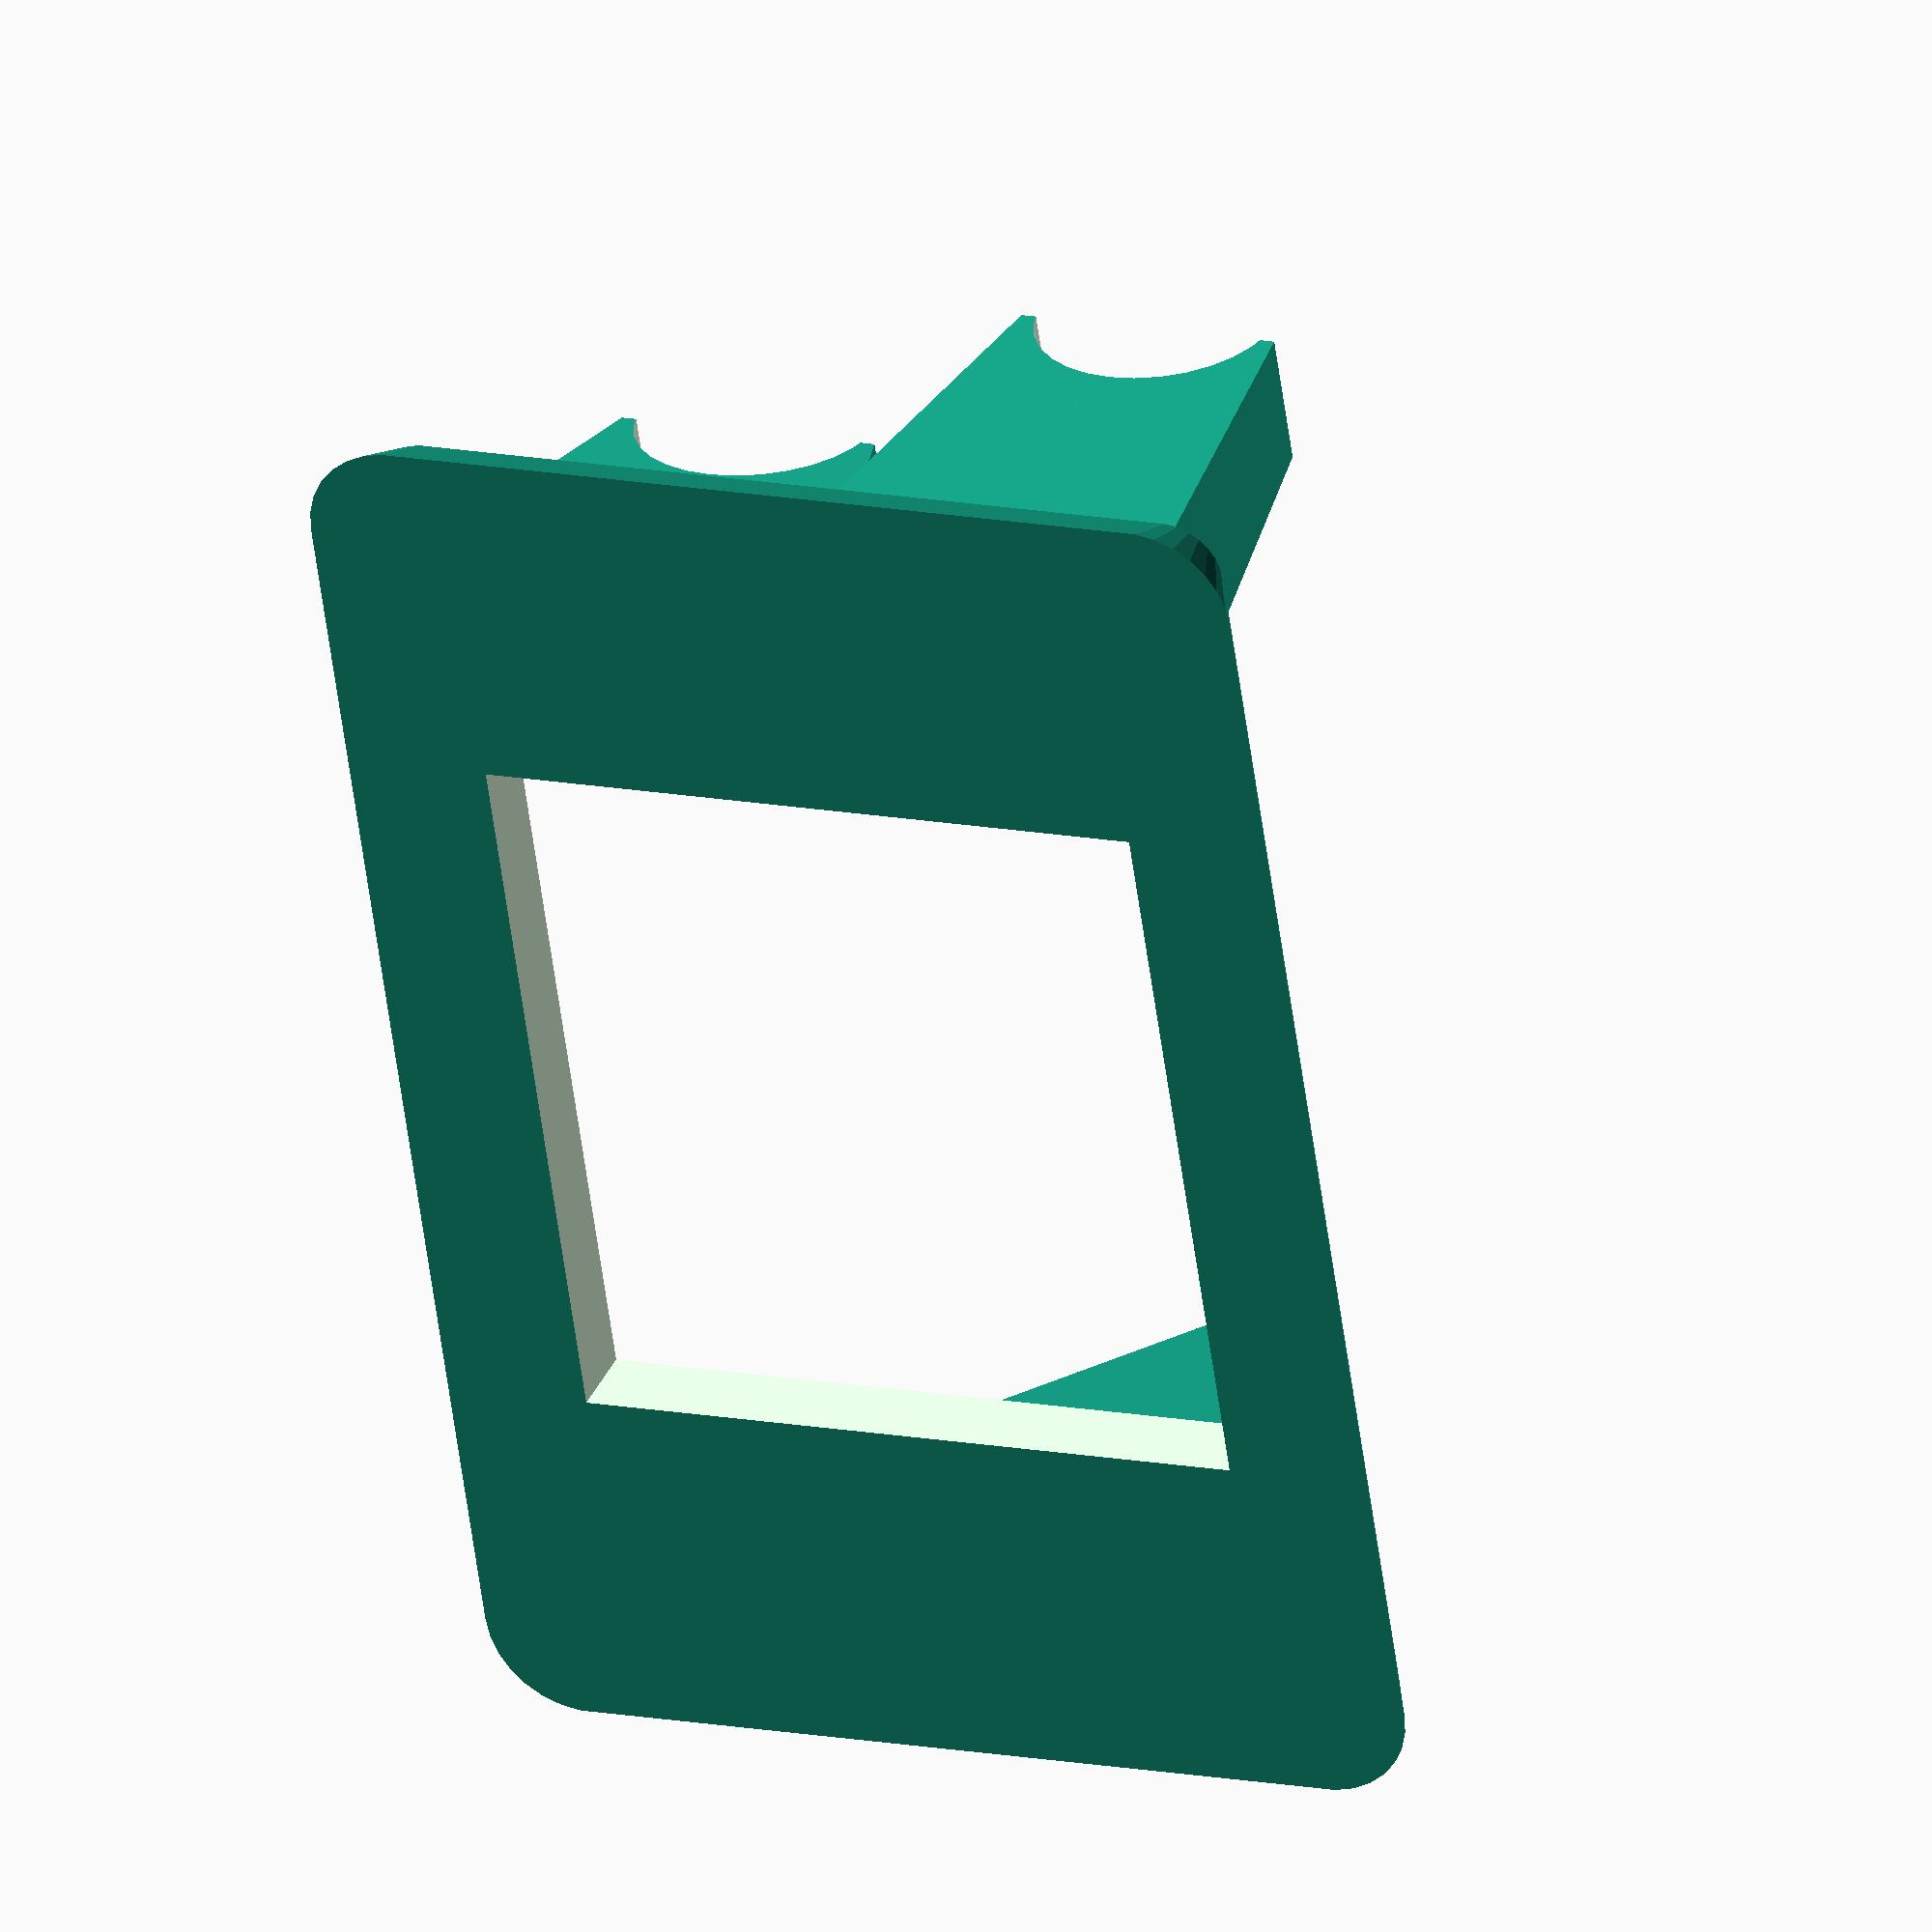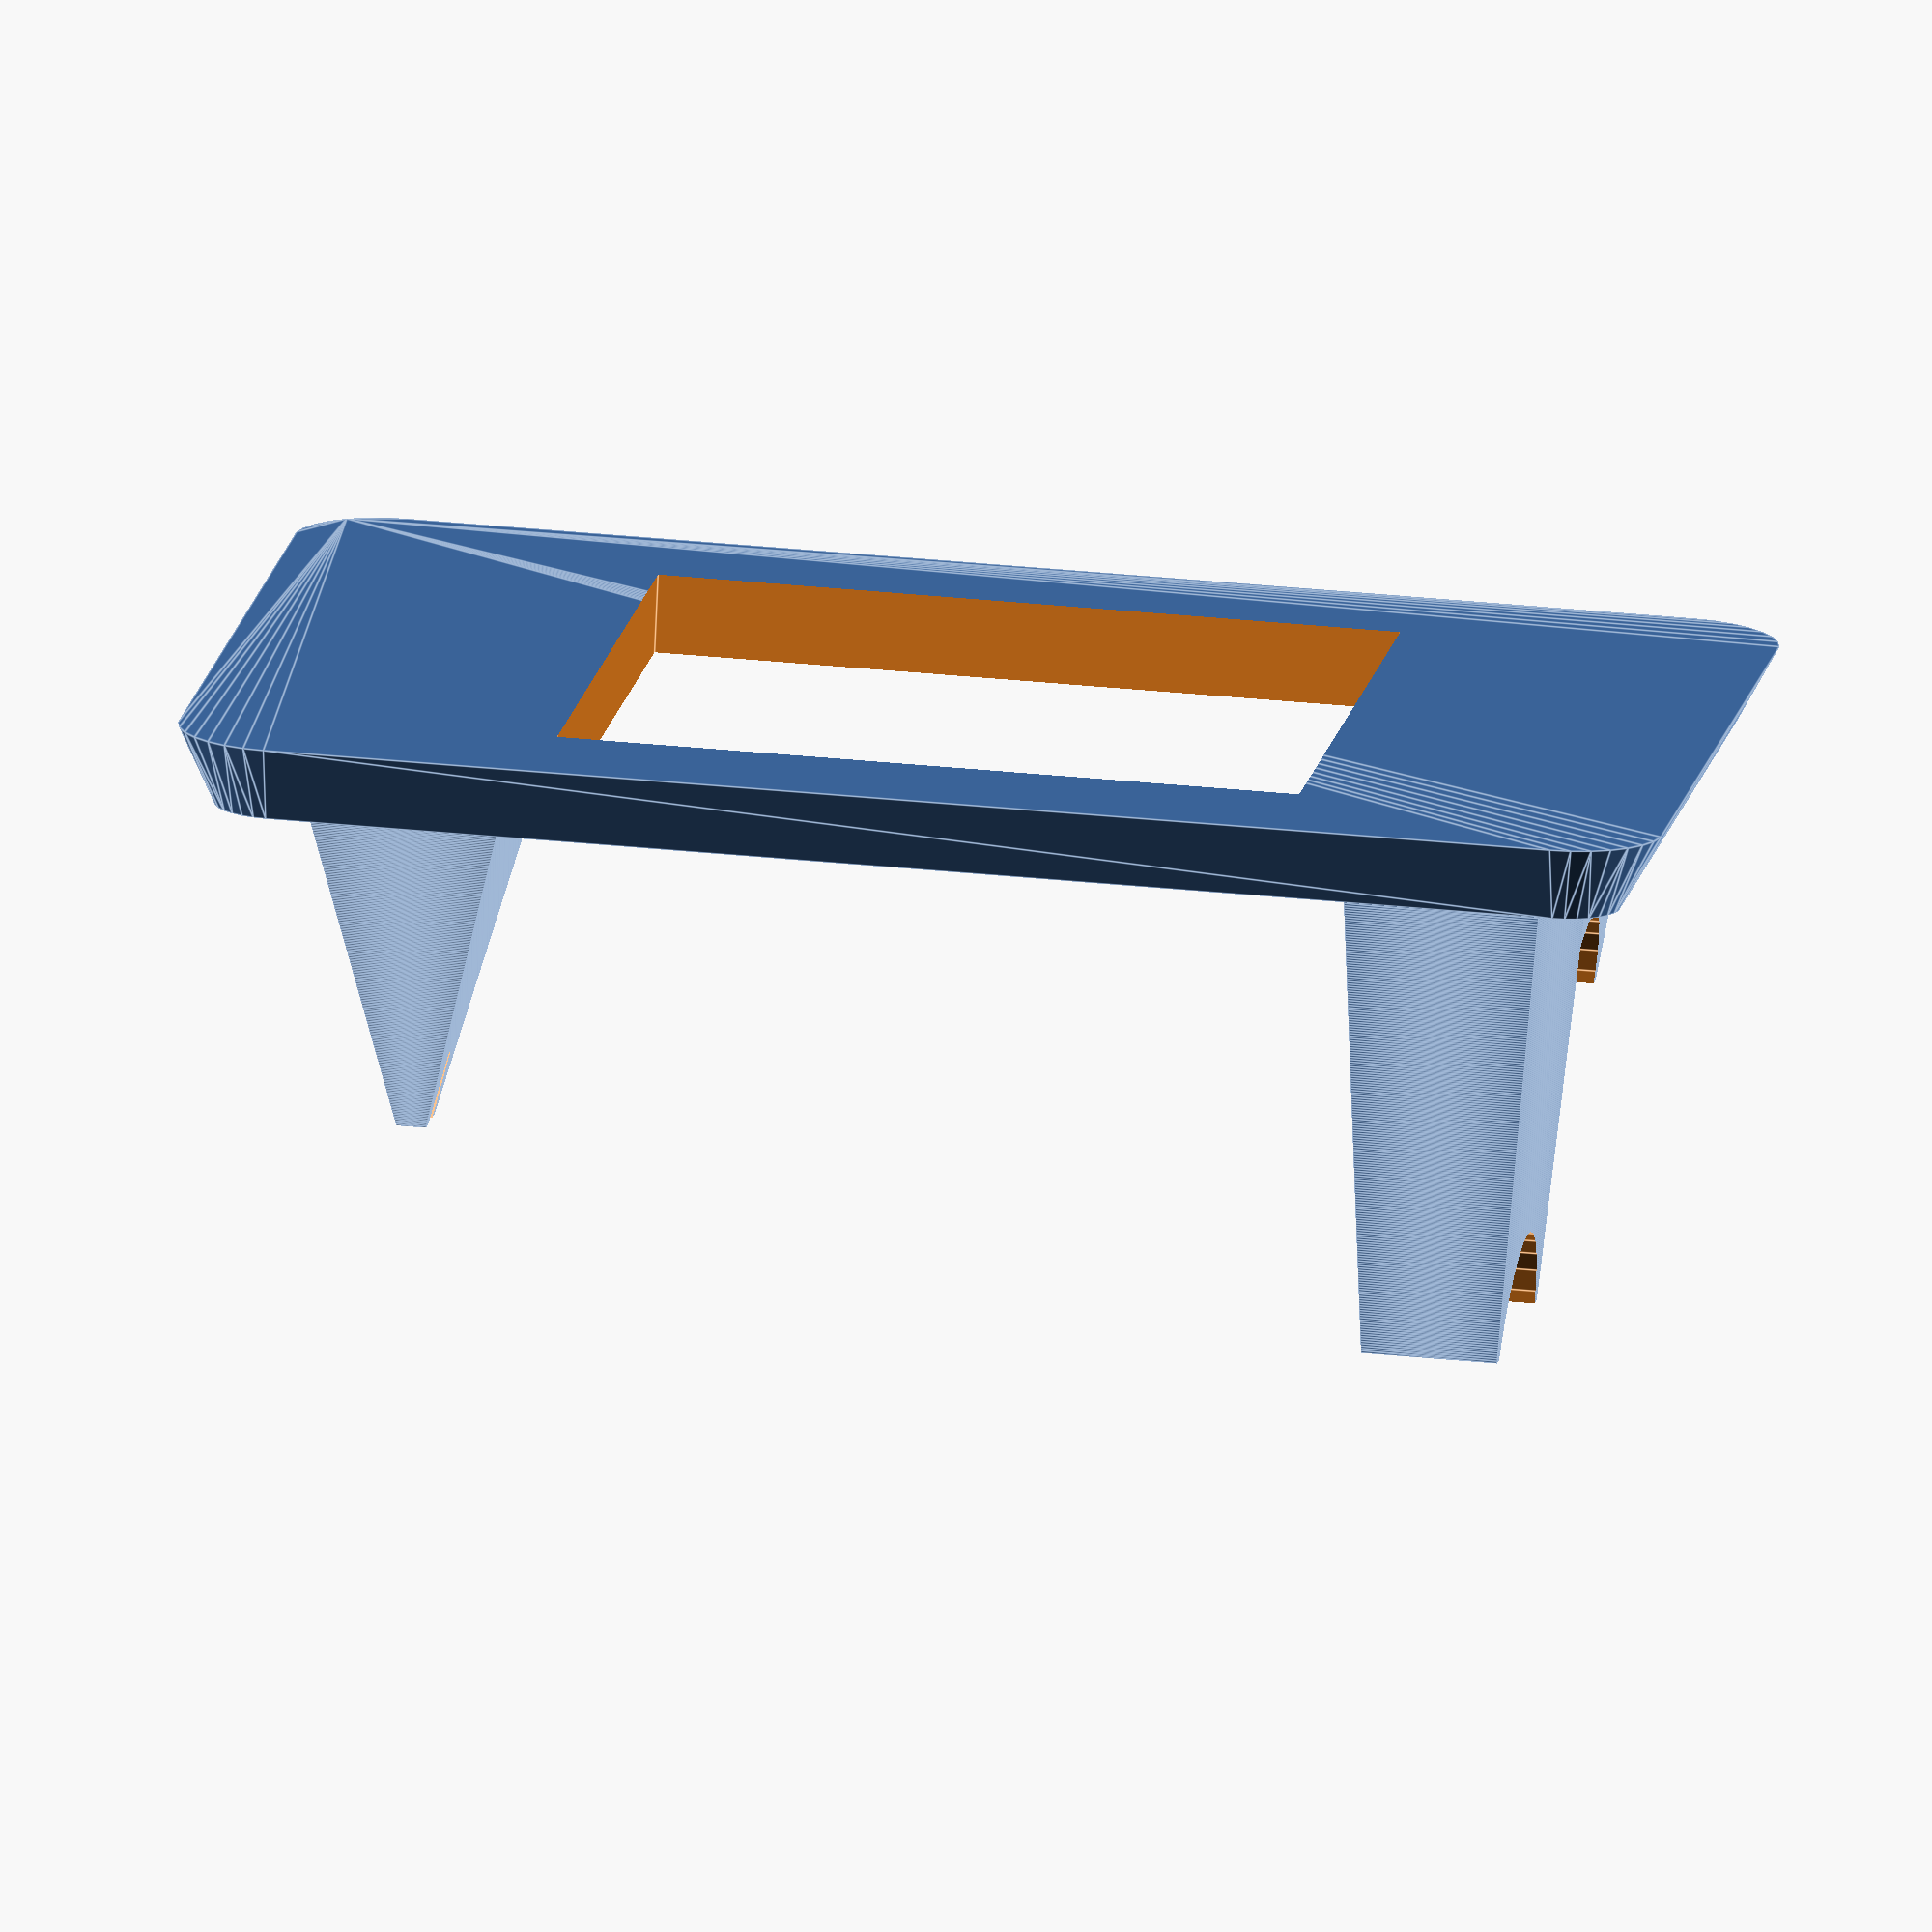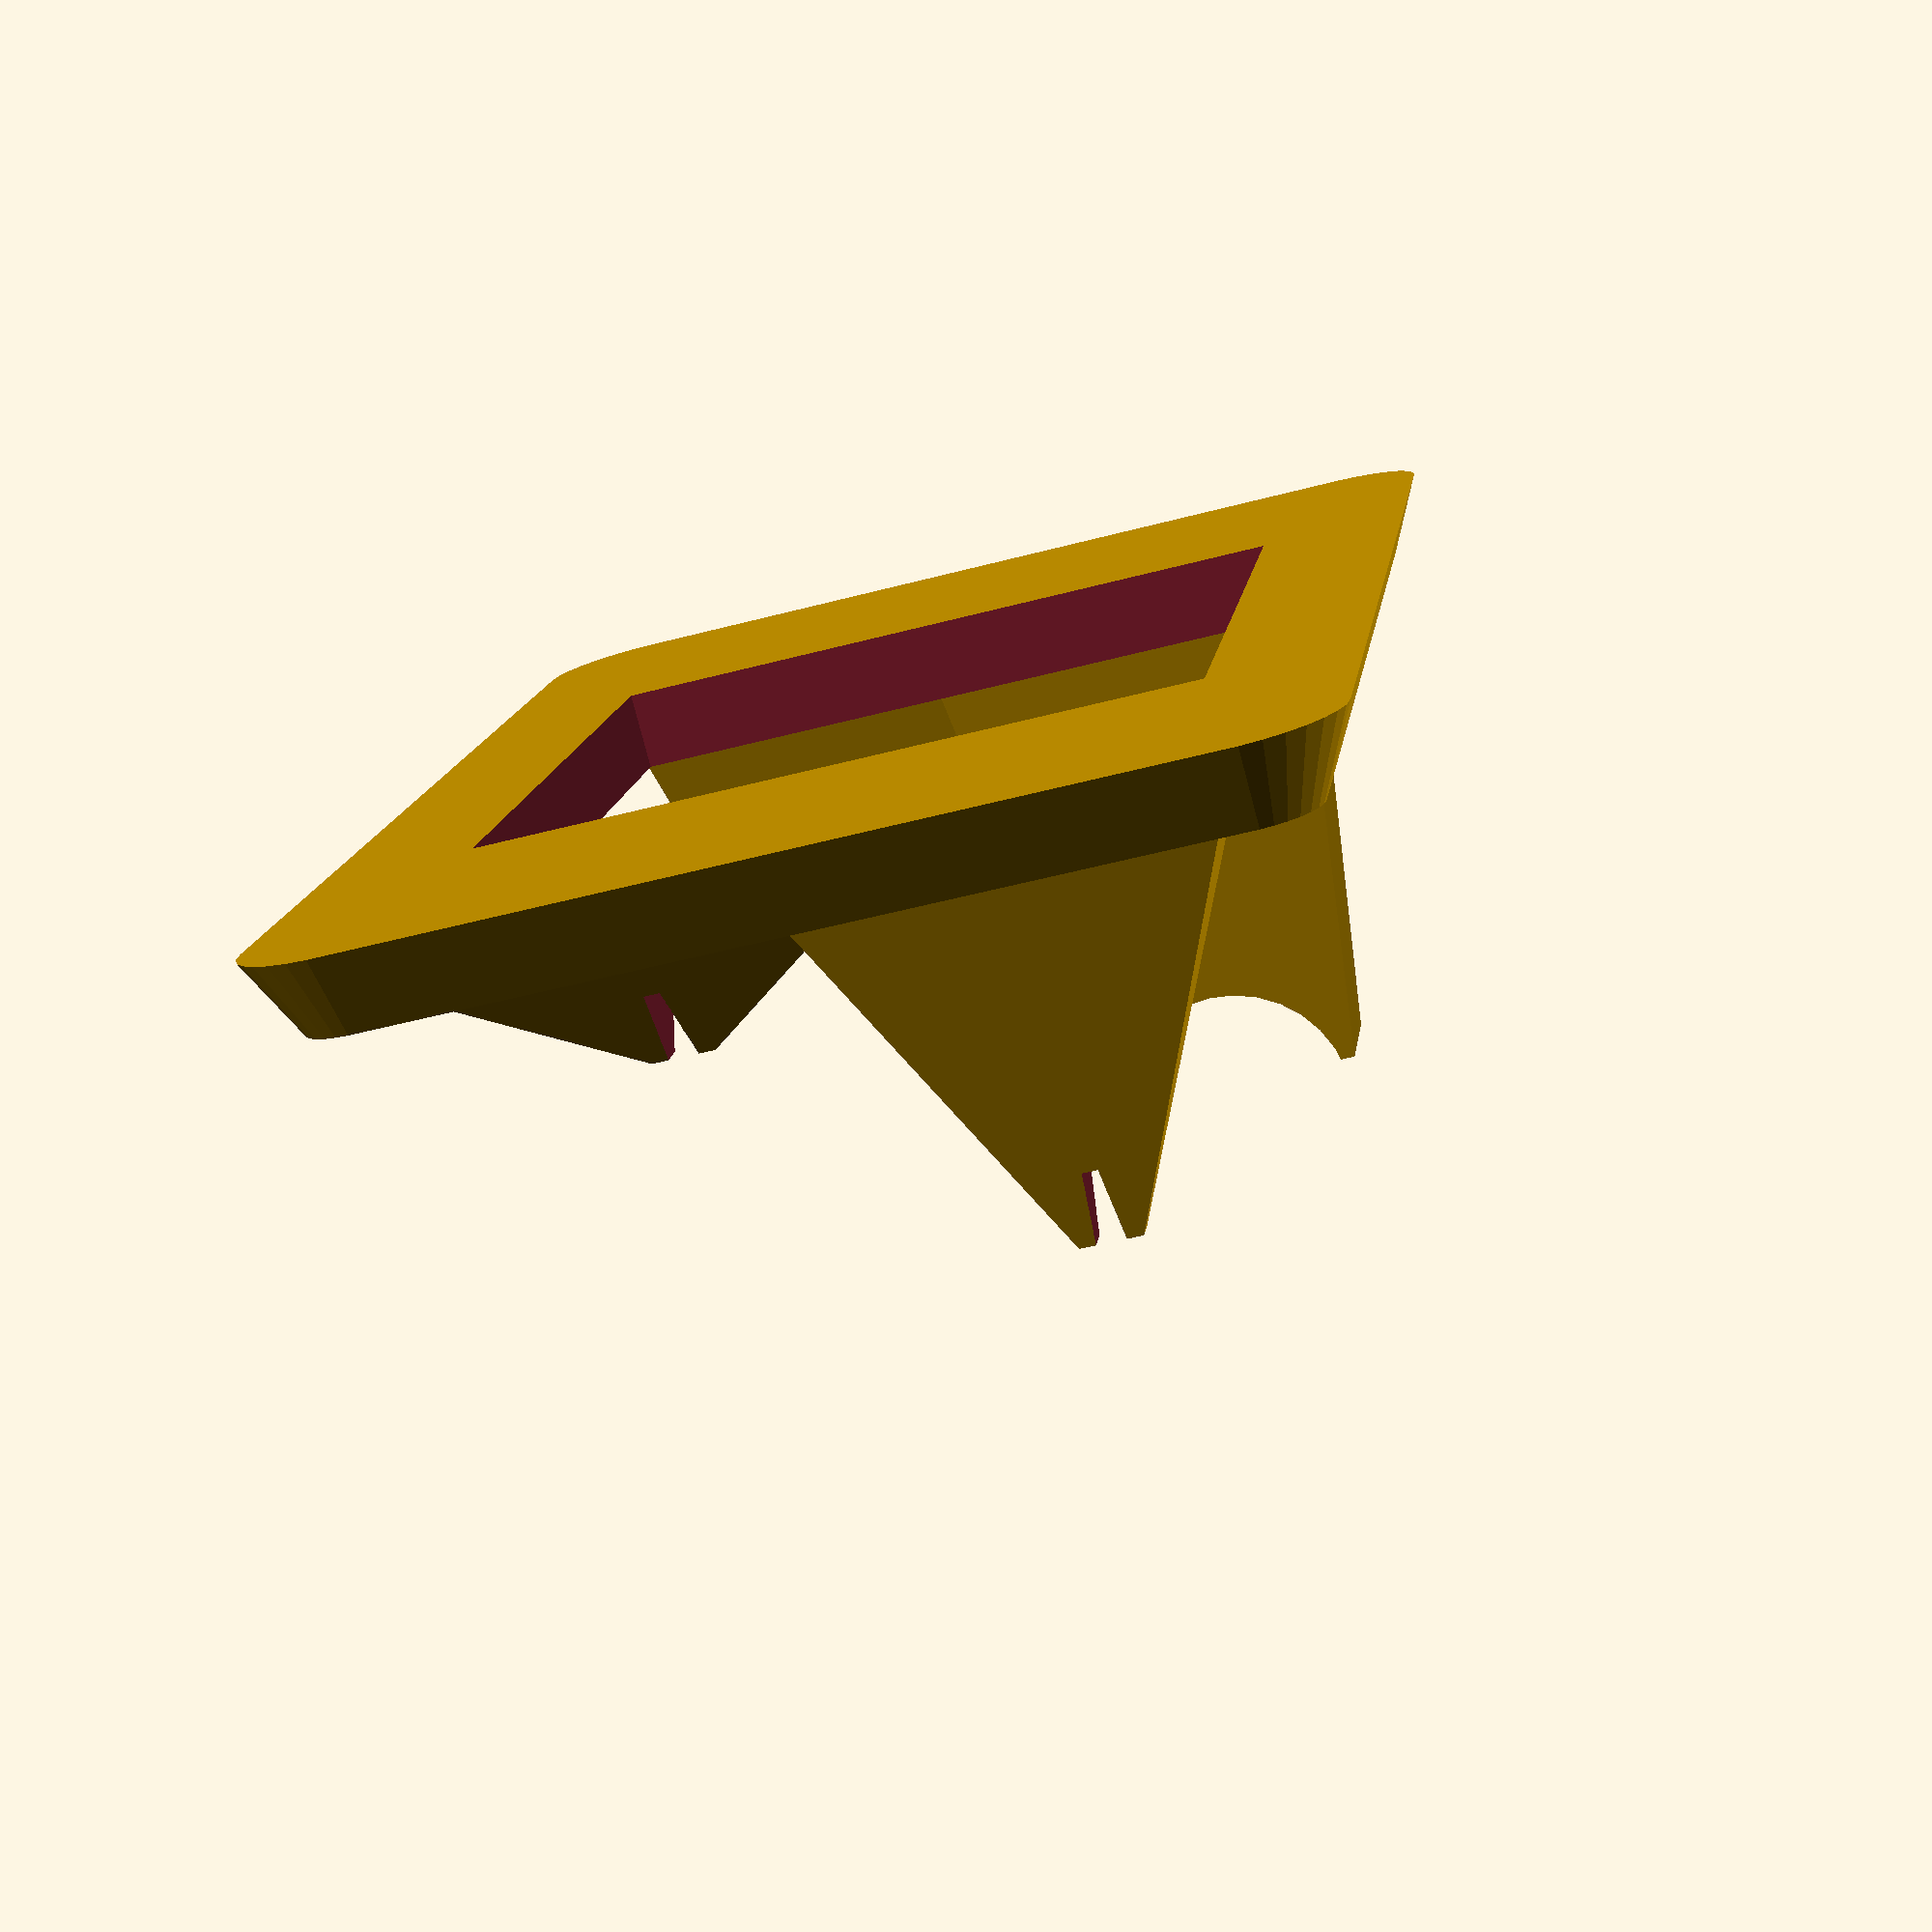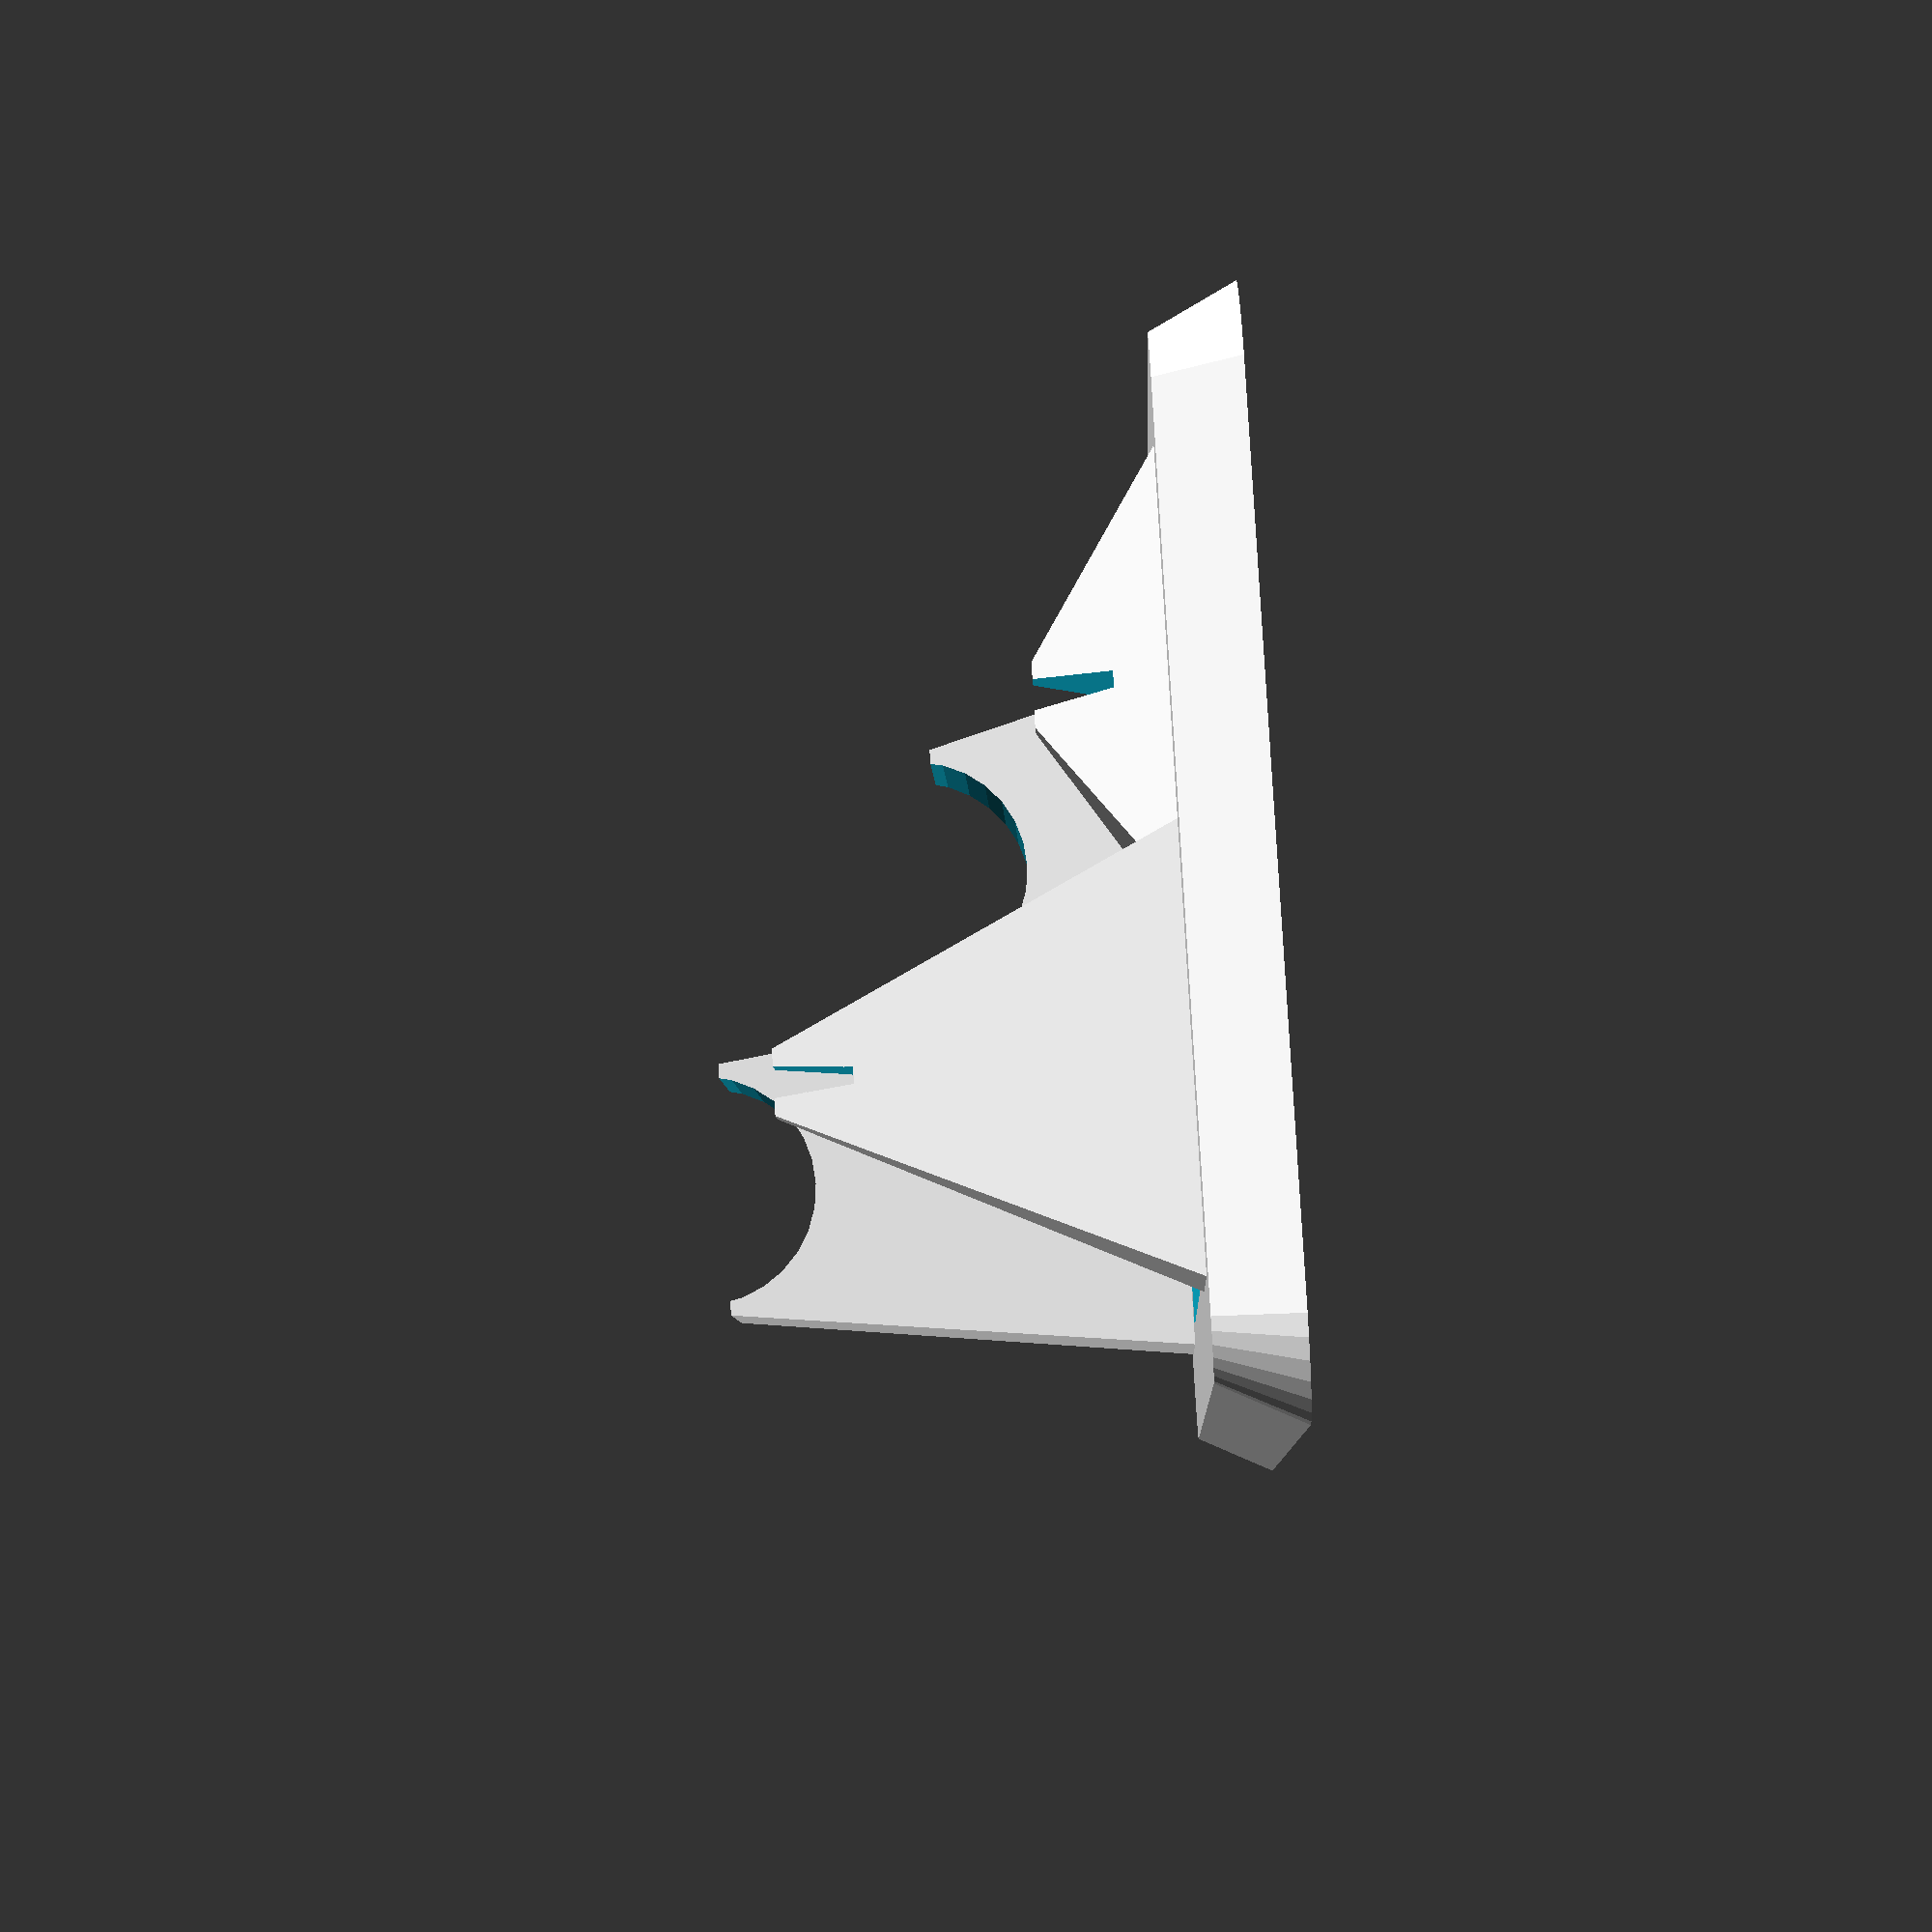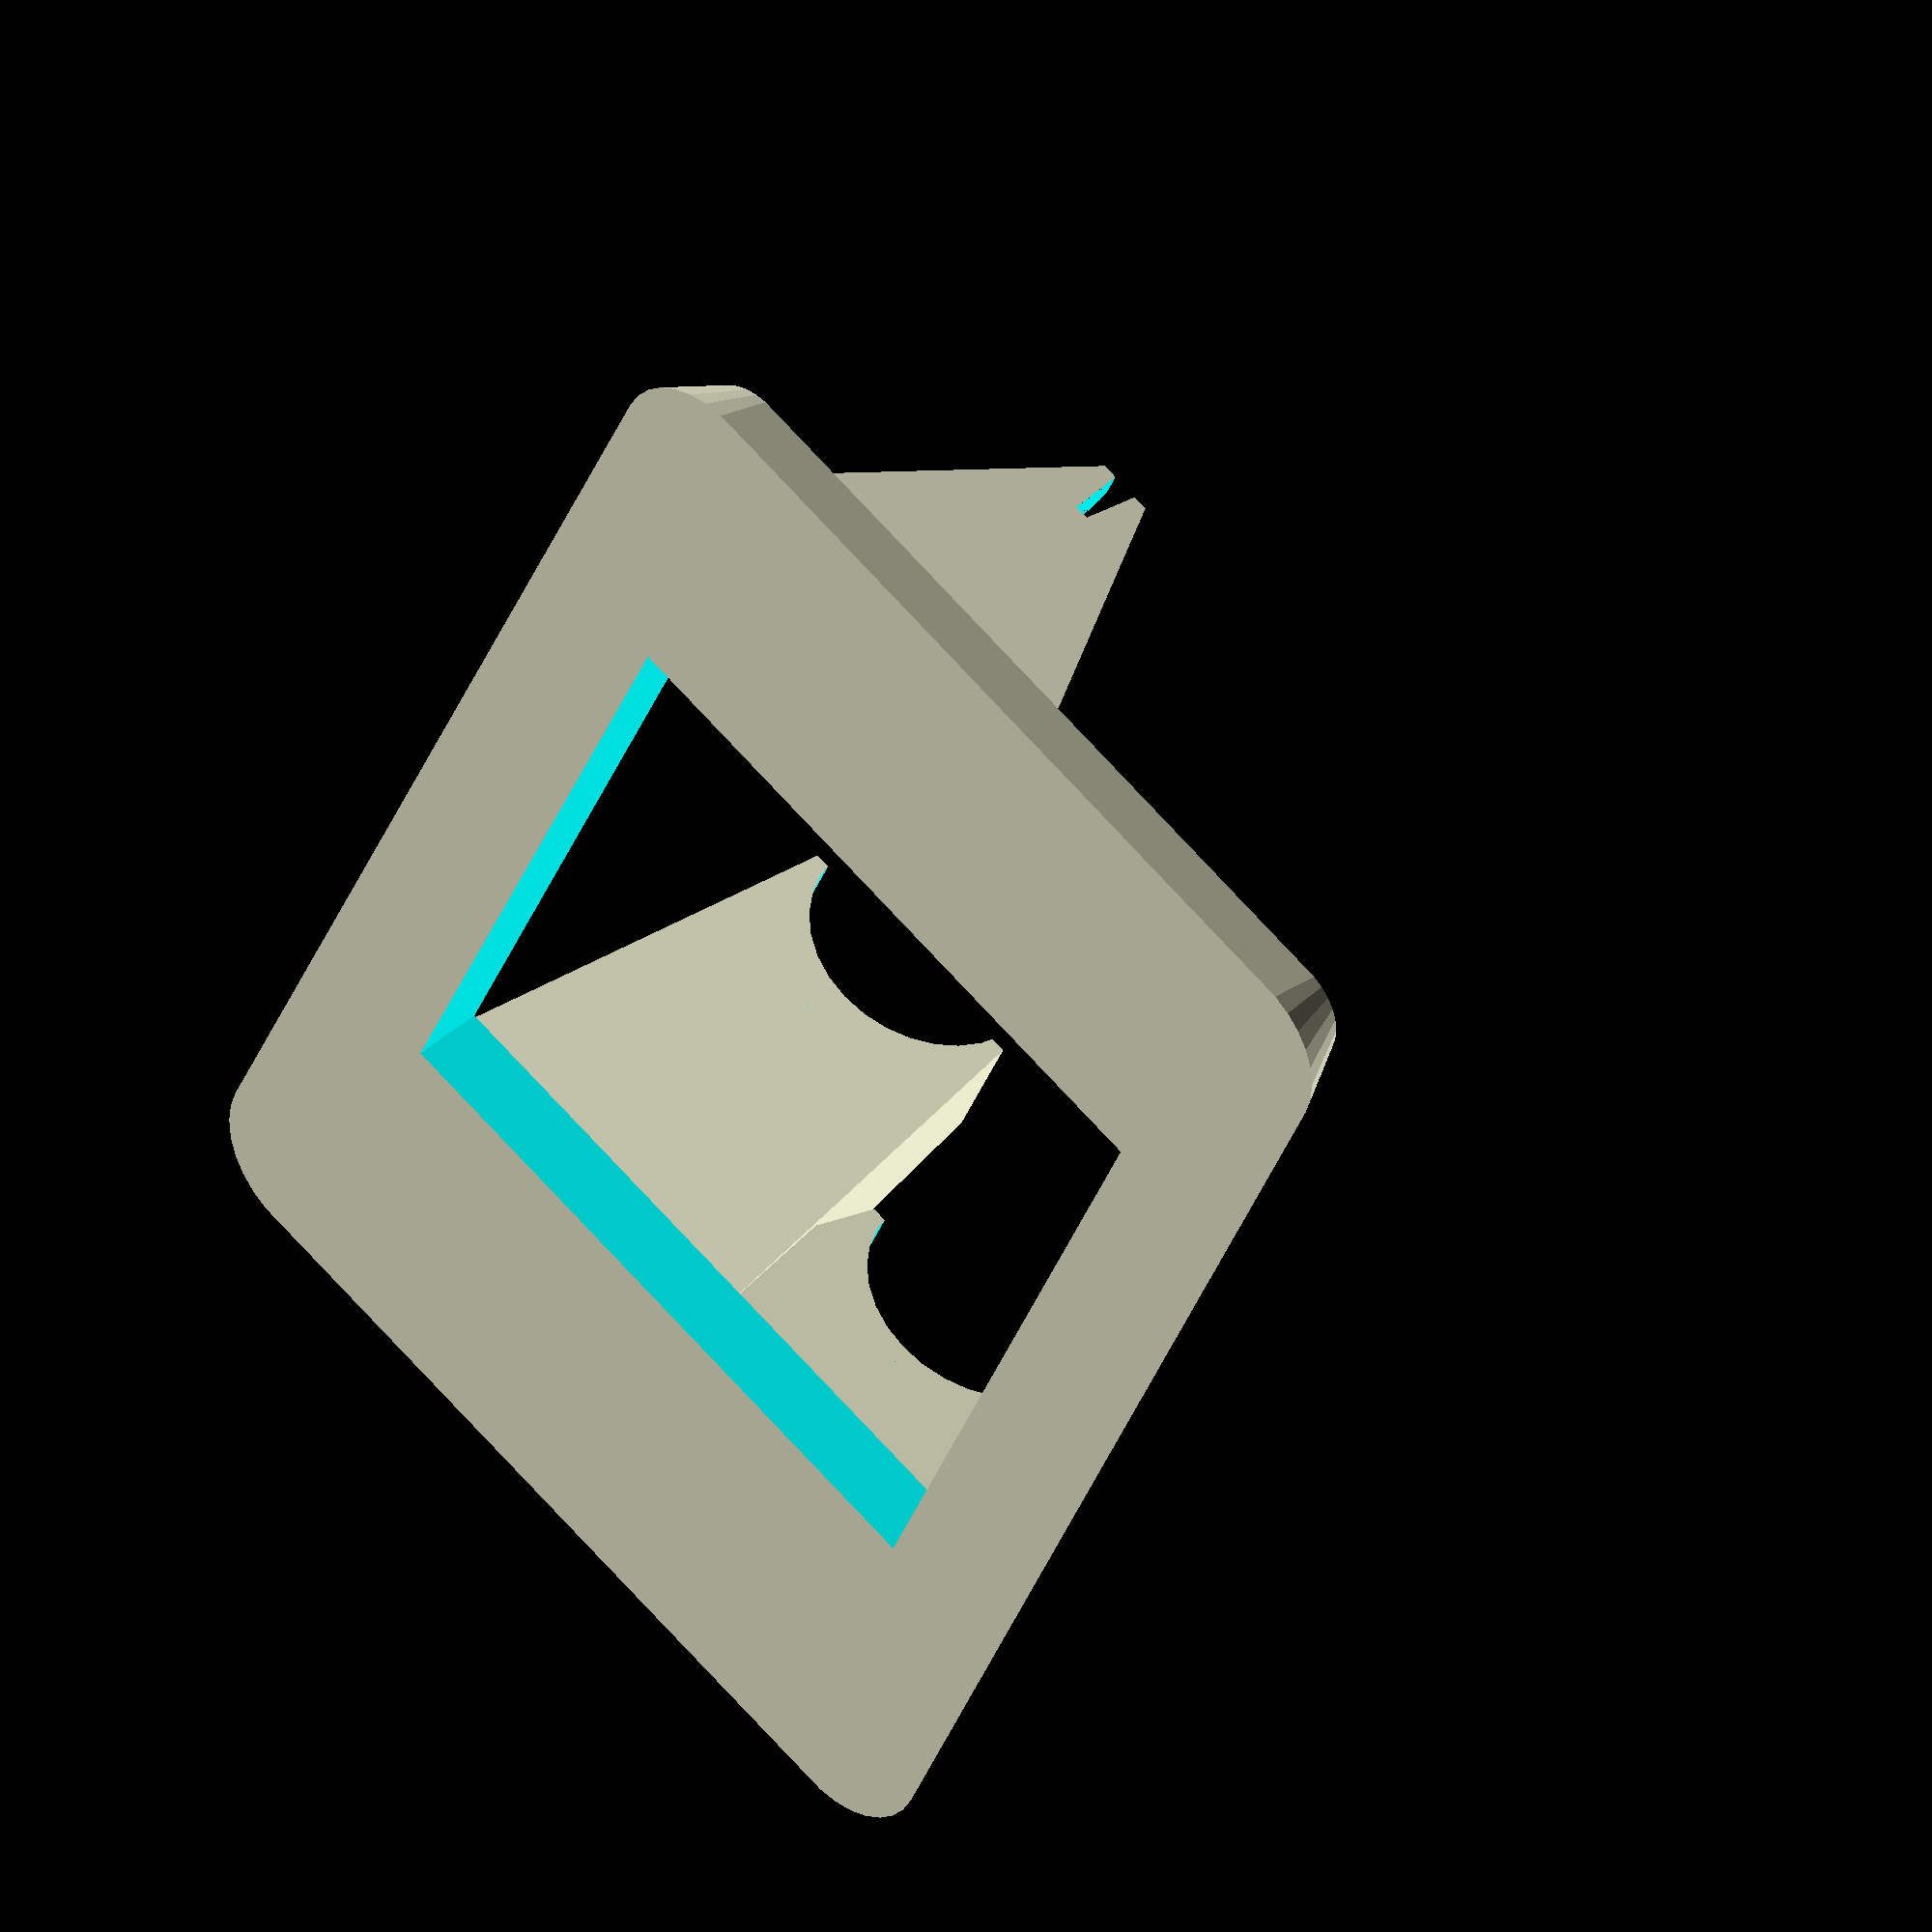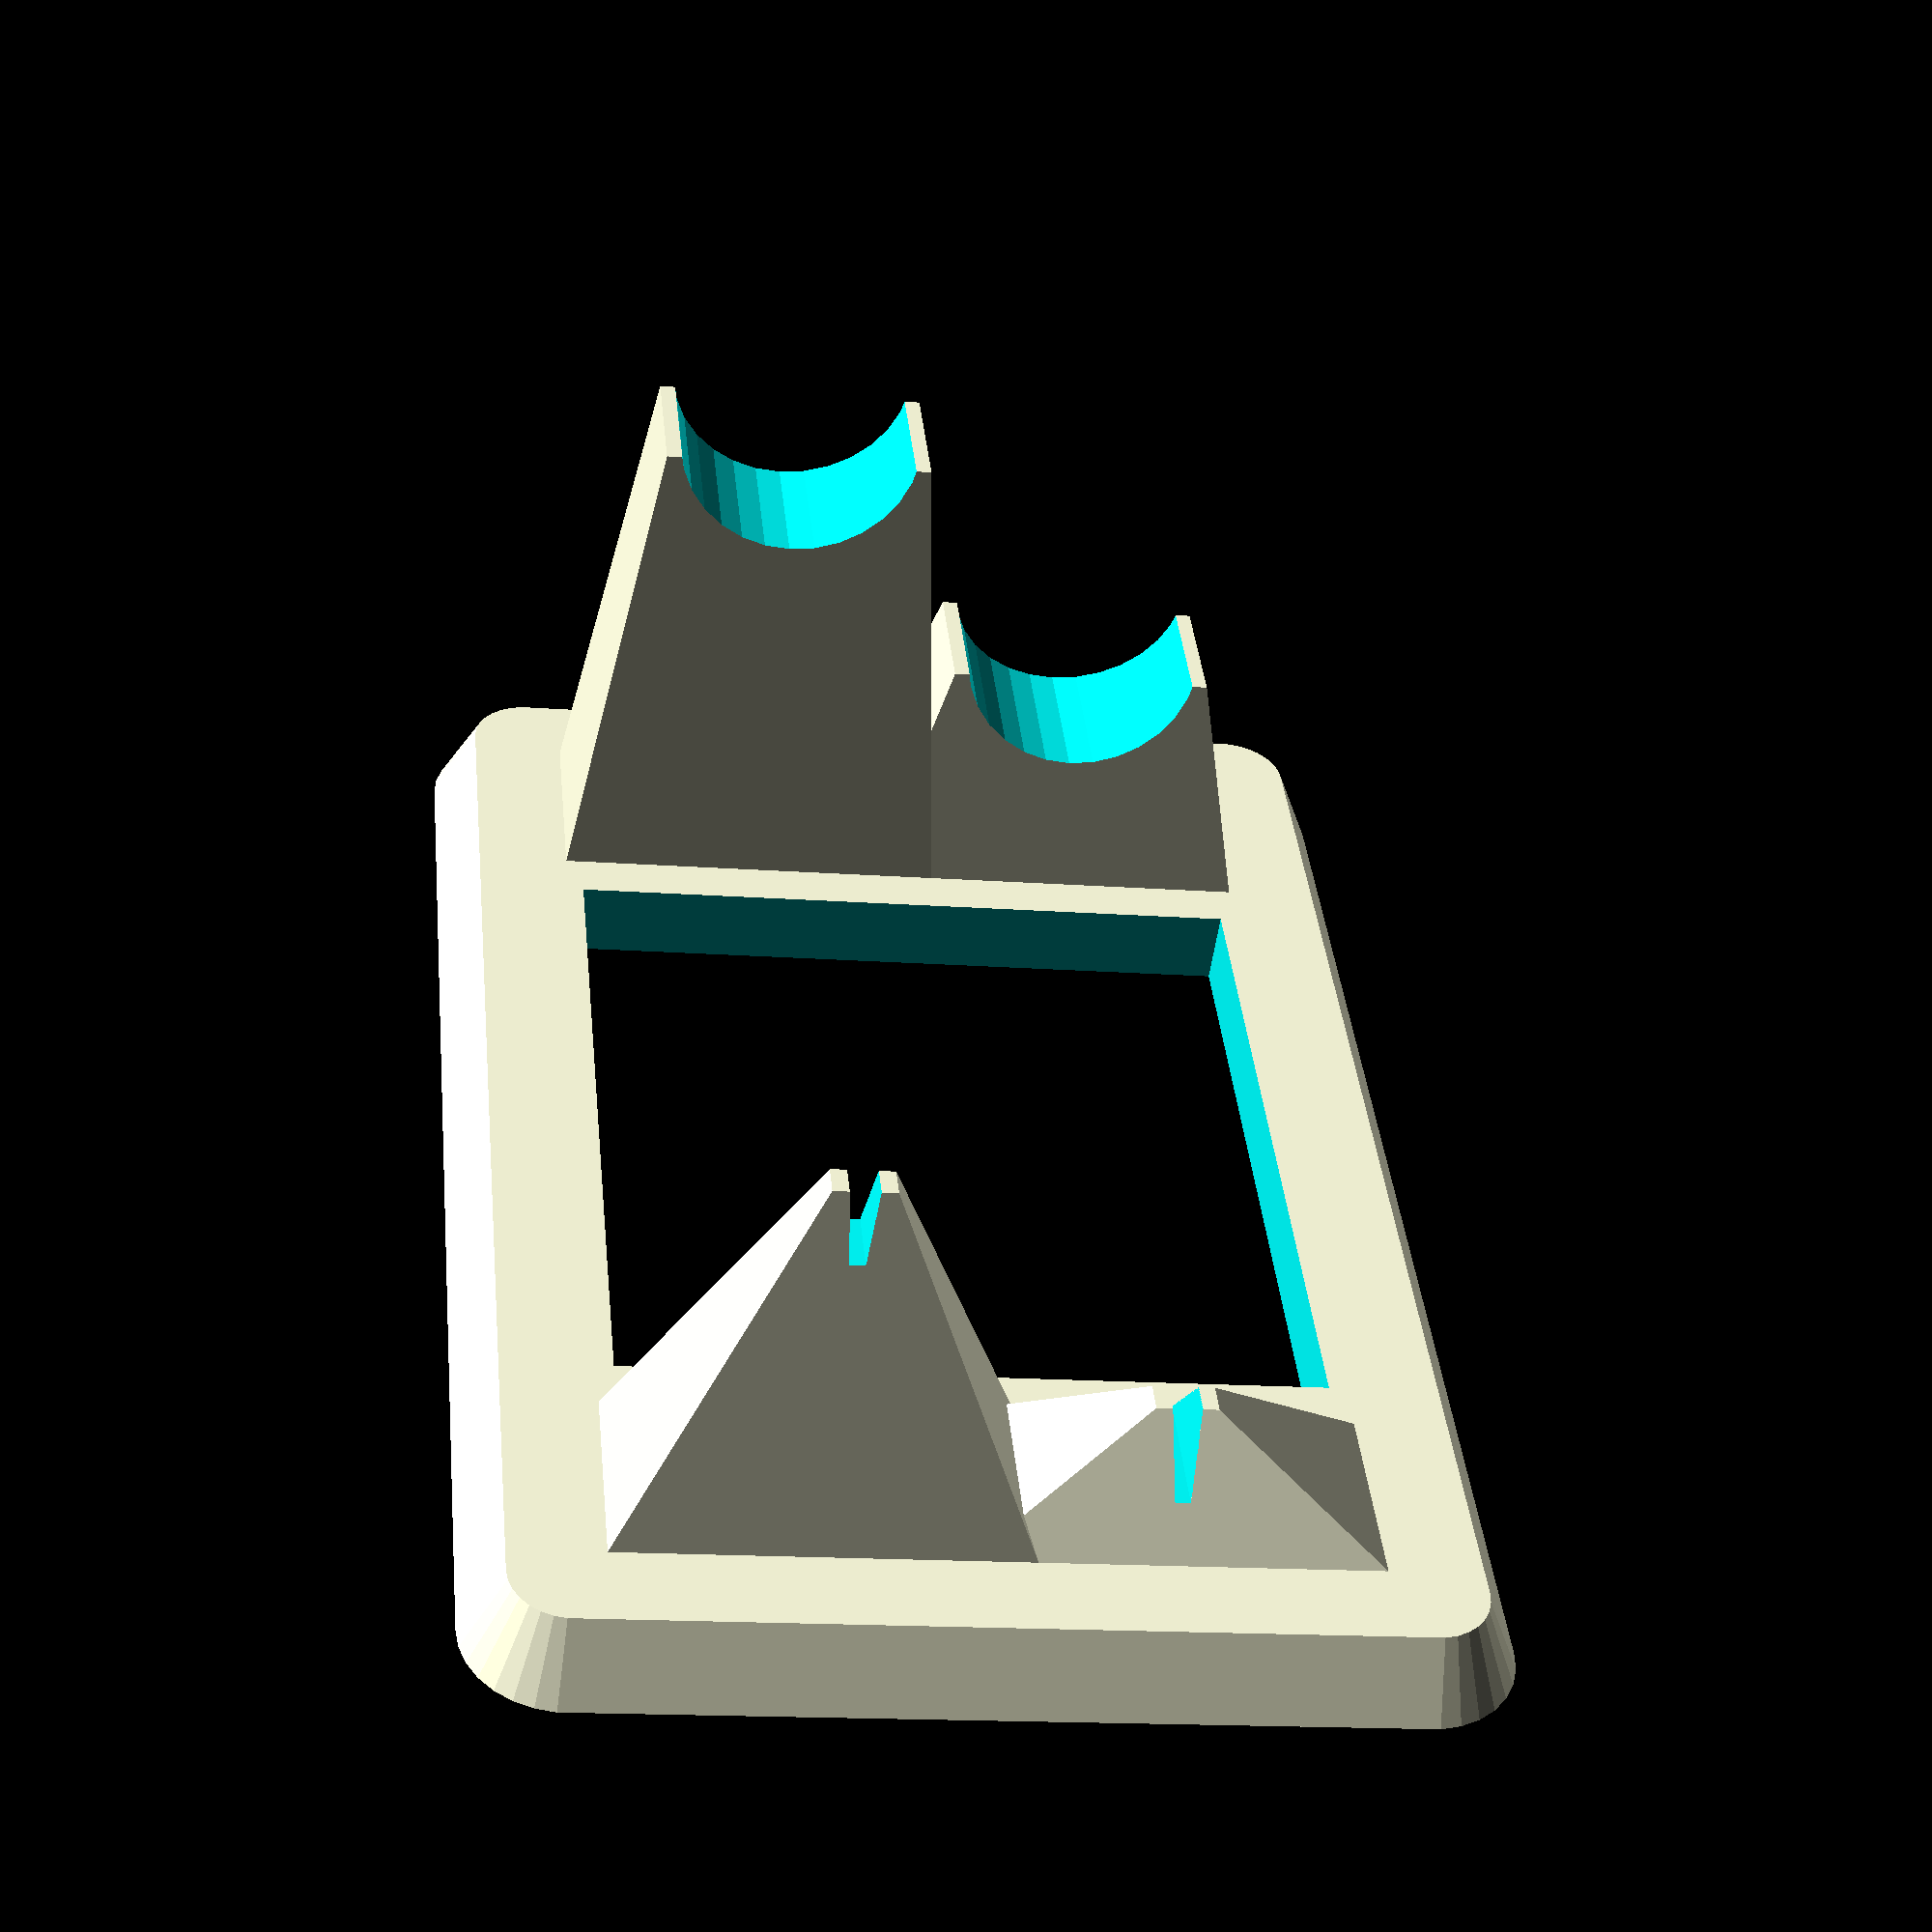
<openscad>
// The Nick Shabazz Parametric Knife Display Stand
// Set the parameters below, and you're off
// All values below in millimeters
// Open this using OpenSCAD to modify or render - https://openscad.org/
// Nick Shabazz - 2024

// Length in mm (perpendicular to the knives)
blength=100;
// Width in mm (parallel to the knives)
bwidth=150;
// Thickness in mm of the base (8mm is reasonable)
bthiccness=8;
// Radius in mm at base of the base (10mm is reasonable)
bhullrad1=10;
// Radius in mm at top of the base (for tapering base, for untapered, make the same value as above) (6mm is reasonable)
bhullrad2=6;
// Increase in height from tier to tier in mm (sets the difference between each level of knife, as well as the height of the first layer) (25mm is reasonable)
handleheightdiff=25;
// Distance in mm between the top of the handle rest and the top of the blade rest (13mm is reasonable)
handletobladefall=13;
// Diameter of the handle rest in mm (25mm is reasonable)
handlediameter=25;
// Blade Notch Depth in mm (how deep the notch for the blade is) (8mm is reasonable)
bladenotchdepth=8;
// Blade Notch Width in mm (how wide the top of the notch for the blade is) (3mm is reasonable)
bladenotchwidth=3;
// Position of the supports in terms of width (e.g. 0.2 will put it at 20% and 80% of the width) of the base
supportpositionwidth=0.15;
// Width of the supports in mm (20mm is reasonable)
supportwidth=20;

// Number of knives
knifenum=2;

// Defines the length of each support piece in terms of the overall length of the base
supportlength=(0.8*blength)/knifenum;
// No need to modify this bit, it just defines the position of the supports parametrically
righthandlepos=(1-supportpositionwidth)*bwidth;
rightbladepos=supportpositionwidth*bwidth;
lefthandlepos=supportpositionwidth*bwidth;
leftbladepos=(1-supportpositionwidth)*bwidth;

// To put the handle on the left, change handleSide below to "left"
handleSide="right";

//No need to modify, this checks for a handle side switch to left
test=handleSide=="left";
handlepos=test ? righthandlepos : lefthandlepos;
bladepos=test ? rightbladepos : leftbladepos;

// This creates the base with rounded edges
module baseshapehull(length, width, thiccness, hullrad1, hullrad2) {
    difference() {
    hull(){
        // Creates a hull around four tapered cylinders
     translate([hullrad1,hullrad1,0]){cylinder(thiccness,hullrad1,hullrad2);};
     translate([length-hullrad1,width-hullrad1,0]){cylinder(thiccness,hullrad1,hullrad2);};
     translate([hullrad1,width-hullrad1,0]){cylinder(thiccness,hullrad1,hullrad2);};
     translate([length-hullrad1,hullrad1,0]){cylinder(thiccness,hullrad1,hullrad2);};
            };
            // Comment out the next line to print a solid base, without the hole
     translate([length*0.15,width*0.25,-10]) {cube([length*0.7, bwidth*0.5, 100]);};
 };};
// This creates a holder with a round cutout for handles           
module handleholder(supportlength, supportwidth, height, handlediameter) {
    toplength=(handlediameter*1.1);
    taperpercent=toplength/supportlength;
    difference() {
        linear_extrude(height = height, twist = 0, scale = taperpercent, slices = 200)
            square([supportwidth,supportlength], center=true);
        translate([0,0,height+0.1*handlediameter])rotate([0,90,0])cylinder(h=100,d=handlediameter, center=true);

    }
}
// This creates a holder with a notched cutout for blades
module bladeholder(supportlength, supportwidth, height, bladenotchdepth,bladenotchwidth, handlediameter) {
    toplength=(bladenotchwidth*2);
    taperpercent=toplength/supportlength;

    difference() {
        linear_extrude(height = height, twist = 0, scale = taperpercent, slices = 200) square([supportlength, supportwidth], center=true);
        translate([0,0,height+0.1*bladenotchdepth])rotate([0,180,0])linear_extrude(height = bladenotchdepth, twist = 0, scale = 0.5, slices = 200)
            square([bladenotchwidth,1000], center=true);

    }
}

//If you'd like to make a sword holder with just blades, then replace the two handle-holders with blade holders.
// Similarly, this makes a pen holder if you change the handletobladefall and then replace with two handleholders
baselengthoffset=blength/(1+knifenum);
union(){
    for (knifeid=[1:knifenum]){
        knifeoffset=knifeid*baselengthoffset;
        knifeheight=(knifeid*handleheightdiff);
        bladeheight=knifeheight-handletobladefall;
translate([knifeoffset,handlepos,bthiccness])rotate([0,0,90])handleholder(supportlength,supportwidth,knifeheight,handlediameter);
        translate([knifeoffset,bladepos,bthiccness])rotate([0,0,0])bladeholder(supportlength,supportwidth,bladeheight,bladenotchdepth,bladenotchwidth, handlediameter);
    };
    baseshapehull(blength,bwidth,bthiccness,bhullrad1,bhullrad2);
};
</openscad>
<views>
elev=324.5 azim=188.3 roll=201.9 proj=o view=solid
elev=256.1 azim=261.7 roll=2.5 proj=o view=edges
elev=77.8 azim=172.3 roll=194.5 proj=p view=solid
elev=244.3 azim=326.6 roll=86.1 proj=p view=wireframe
elev=140.5 azim=155.8 roll=317.7 proj=o view=wireframe
elev=232.4 azim=354.2 roll=187.7 proj=p view=solid
</views>
